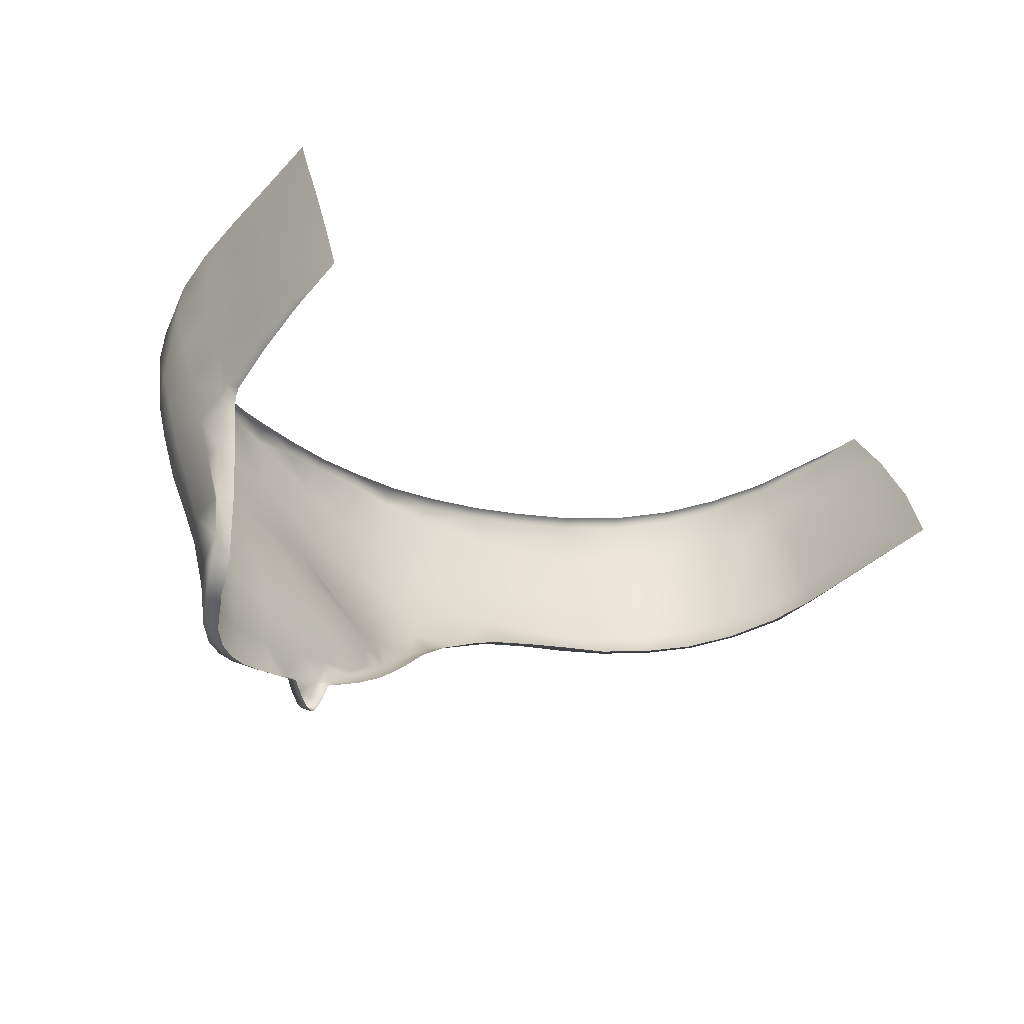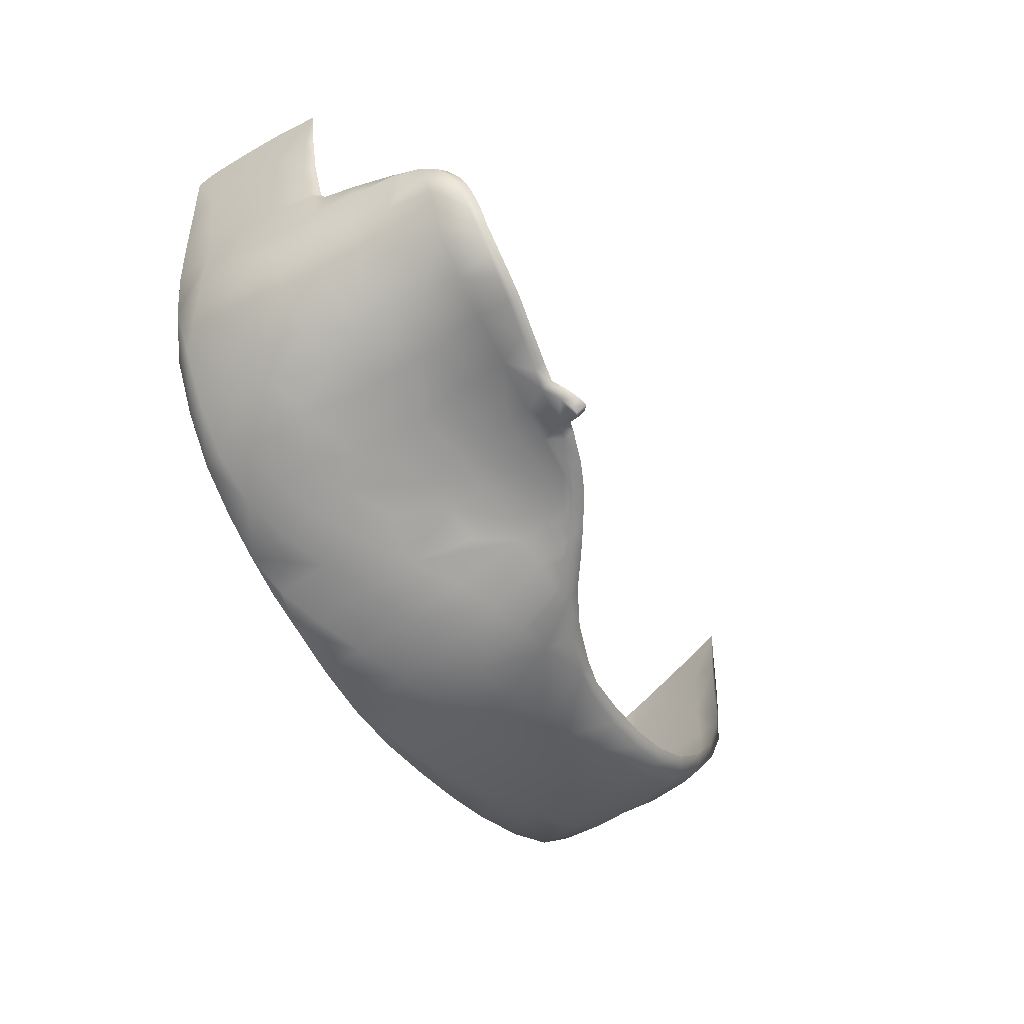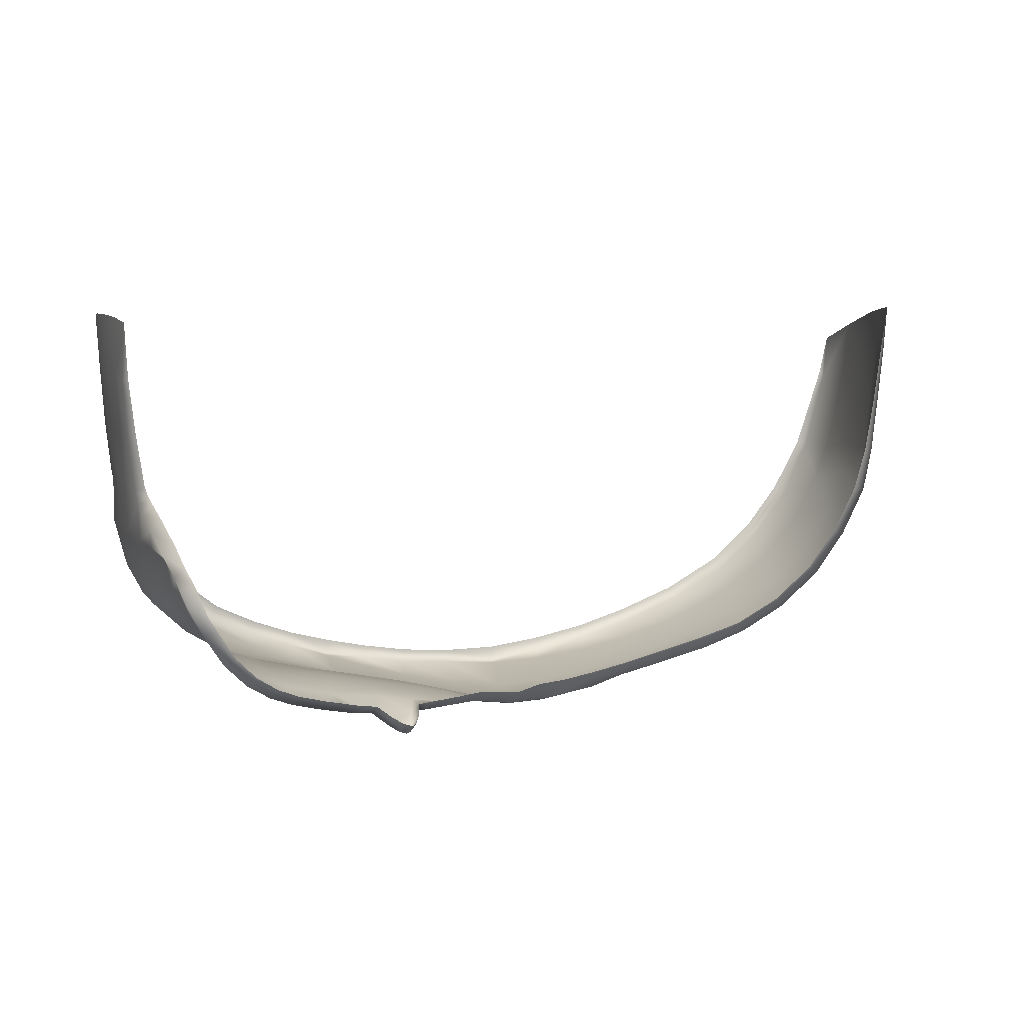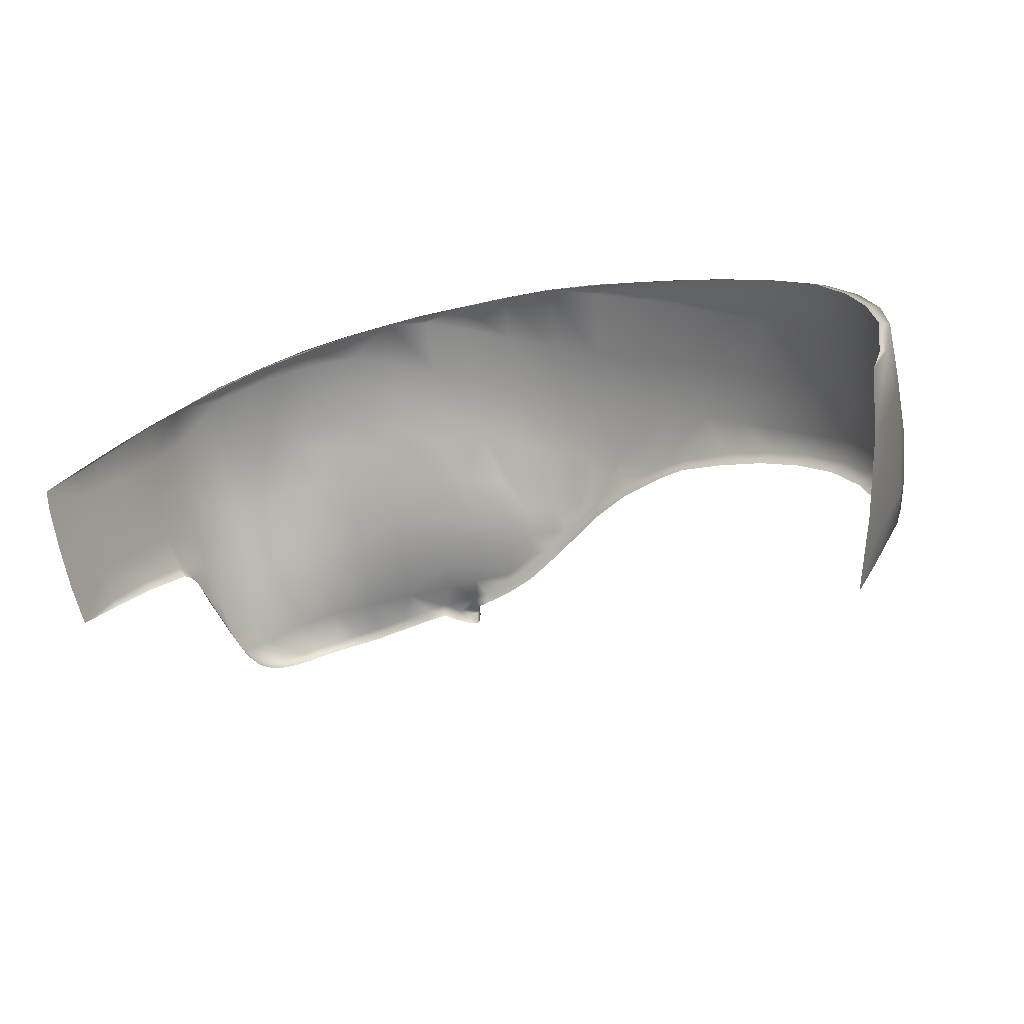
<metadata>
{"format":"obj","ext":"obj","renderer":"f3d","projection":"perspective","resolution":1024,"background":"white","views":[{"elev":-44.2,"azim":139.5,"up":"+Z"},{"elev":-51.4,"azim":137.1,"up":"+Y"},{"elev":12.6,"azim":173.8,"up":"+Y"},{"elev":24.5,"azim":-154.1,"up":"+Z"}]}
</metadata>
<code>
g SeparateMesh_NPC_Twiggy_Model_Twiggy_Mask
v 0.07044 -0.0205 1.41
v 0.07072 -0.01107 1.411
v 0.06909 -0.0108 1.405
v 0.06809 -0.02081 1.404
v 0.05867 -0.03654 1.382
v 0.06052 -0.03088 1.382
v 0.05939 -0.03283 1.38
v 0.07491 -0.002394 1.426
v 0.07536 0.007992 1.427
v 0.07332 0.008671 1.419
v 0.07332 -0.001781 1.419
v 0.0723 -0.02069 1.418
v 0.06996 -0.02891 1.41
v 0.07209 -0.02921 1.417
v 5.357e-07 -0.07079 1.443
v 1.201e-06 -0.06998 1.456
v 0.009618 -0.06933 1.456
v 0.00886 -0.07005 1.444
v 0.07383 -0.03049 1.425
v 0.07363 -0.0214 1.425
v 0.07263 -0.01158 1.418
v 0.07417 -0.0123 1.425
v 0.07125 -0.001264 1.411
v 0.07111 0.009046 1.412
v 0.00485 -0.06233 1.407
v 0.005277 -0.06328 1.412
v 0.01027 -0.06179 1.411
v 0.00948 -0.06077 1.406
v 0.02031 -0.05753 1.395
v 0.01849 -0.05866 1.392
v 0.01376 -0.05902 1.395
v 0.03308 -0.06481 1.436
v 0.03472 -0.06436 1.447
v 0.04207 -0.06173 1.446
v 0.04139 -0.06264 1.438
v 0.01812 -0.06863 1.445
v 0.01632 -0.06837 1.434
v 0.007594 -0.06975 1.433
v 0.001239 -0.06326 1.408
v 0.0003293 -0.06473 1.413
v 0.05468 -0.04359 1.383
v 0.0525 -0.04508 1.377
v 0.04881 -0.04899 1.378
v 0.03645 -0.05516 1.383
v 0.03451 -0.0545 1.39
v 0.04255 -0.05199 1.387
v 0.0415 -0.05333 1.381
v 0.02593 -0.05625 1.393
v 0.02772 -0.0576 1.388
v 0.06022 -0.04307 1.397
v 0.06399 -0.03639 1.396
v 0.06139 -0.03631 1.389
v 0.05747 -0.04291 1.391
v 0.01373 -0.05929 1.405
v 0.01349 -0.05905 1.4
v 0.009096 -0.06035 1.402
v 0.02694 -0.06661 1.446
v 0.02522 -0.06648 1.435
v 0.01469 -0.06038 1.41
v 5.363e-07 -0.07047 1.433
v 0.02076 -0.05857 1.391
v 0.06502 -0.02886 1.395
v 0.06245 -0.02908 1.388
v 0.05336 -0.05629 1.425
v 0.04675 -0.05877 1.425
v 0.04785 -0.05958 1.432
v 0.05589 -0.05588 1.431
v 0.03927 -0.0604 1.424
v 0.03997 -0.06191 1.431
v 0.02285 -0.06486 1.426
v 0.01698 -0.06206 1.417
v 0.01426 -0.06623 1.423
v 0.006475 -0.06726 1.422
v 2.431e-06 -0.06795 1.423
v 0.06384 -0.04875 1.435
v 0.07002 -0.04108 1.432
v 0.07012 -0.04142 1.425
v 0.06269 -0.0502 1.429
v 0.06379 -0.04766 1.418
v 0.06838 -0.04204 1.416
v 0.05902 -0.05219 1.42
v 0.06318 -0.0431 1.403
v 0.06679 -0.03642 1.402
v 0.06618 -0.04265 1.41
v 0.06931 -0.03621 1.409
v 0.02135 -0.0584 1.409
v 0.02032 -0.05777 1.403
v 0.01939 -0.05773 1.399
v 0.02665 -0.05609 1.397
v 0.03203 -0.06343 1.429
v 0.04931 -0.05934 1.438
v 0.05713 -0.05475 1.437
v 0.05255 -0.05562 1.419
v 0.06735 -0.02895 1.402
v 0.07109 -0.03684 1.416
v 0.04371 -0.05182 1.394
v 0.03539 -0.05396 1.396
v 0.04813 -0.05431 1.412
v 0.03901 -0.05656 1.413
v 0.04206 -0.05793 1.419
v 0.05497 -0.05177 1.411
v 0.05229 -0.04909 1.398
v 0.05443 -0.04976 1.404
v 0.05048 -0.04842 1.392
v 0.04872 -0.04866 1.385
v 0.009072 -0.05973 1.399
v 0.0135 -0.05907 1.397
v 0.06045 -0.04835 1.41
v 0.02381 -0.06006 1.415
v -0.00886 -0.07021 1.444
v -0.01813 -0.06881 1.445
v -0.01945 -0.06783 1.457
v -0.009666 -0.06929 1.457
v -0.07335 -0.03042 1.455
v -0.0702 -0.03375 1.465
v -0.07038 -0.03714 1.454
v -0.07441 -0.02483 1.456
v -0.07388 -0.03108 1.446
v -0.07529 -0.02398 1.447
v -0.02851 -0.06558 1.458
v -0.02694 -0.06671 1.446
v -0.0372 -0.06285 1.459
v -0.03483 -0.06441 1.447
v -0.07529 -0.02353 1.441
v -0.0737 -0.03125 1.441
v -0.0656 -0.04235 1.464
v -0.06576 -0.04522 1.453
v -0.07005 -0.02856 1.474
v -0.06534 -0.03893 1.473
v -0.05904 -0.05008 1.462
v -0.05857 -0.05256 1.451
v -0.0591 -0.04726 1.472
v -0.0777 0.00538 1.443
v -0.07769 0.002942 1.454
v -0.07742 -0.004515 1.449
v -0.07739 -0.003654 1.443
v -0.07584 -0.00864 1.466
v -0.07691 -0.005954 1.457
v -0.0765 -0.001122 1.466
v -0.07432 -0.005187 1.475
v -0.07387 -0.01337 1.475
v -0.07418 -0.02005 1.466
v -0.07551 -0.01687 1.456
v -0.07633 -0.01507 1.448
v -0.07257 -0.02688 1.465
v -0.07638 -0.01439 1.443
v -0.07001 -0.03925 1.445
v -0.007594 -0.06999 1.434
v -0.01723 -0.06857 1.435
v -0.003426 -0.0645 1.414
v -0.02468 -0.06682 1.436
v -0.006459 -0.06751 1.423
v -0.0162 -0.06559 1.424
v -0.009354 -0.06544 1.419
v -0.02241 -0.06449 1.427
v -0.04023 -0.06125 1.433
v -0.04129 -0.0621 1.438
v -0.03307 -0.06473 1.437
v -0.03116 -0.06311 1.431
v -0.0695 -0.03992 1.439
v 0.04512 -0.05159 1.379
v 0.03632 -0.05409 1.401
v 0.04483 -0.05231 1.4
v 0.04621 -0.05308 1.405
v 0.03747 -0.05491 1.406
v 0.03092 -0.06109 1.422
v 0.02957 -0.0587 1.415
v 0.0275 -0.05618 1.402
v 0.02839 -0.05682 1.408
v -0.04852 -0.05861 1.435
v -0.04928 -0.05864 1.44
v 0.02497 -0.0594 1.386
v 0.02091 -0.05999 1.388
v 0.0212 -0.06073 1.386
v 0.02309 -0.06042 1.385
v -0.05089 -0.05461 1.47
v -0.05078 -0.05624 1.461
v -0.04074 -0.06012 1.468
v -0.04237 -0.06078 1.46
v -0.02931 -0.06431 1.465
v -0.01975 -0.06696 1.463
v -0.009749 -0.06874 1.46
v 1.682e-06 -0.06968 1.458
v 0.01902 -0.06809 1.453
v 0.02754 -0.06621 1.451
v 0.03498 -0.06417 1.448
v 0.0497 -0.05837 1.443
v 0.05734 -0.05395 1.441
v 0.064 -0.04789 1.438
v 0.06946 -0.0405 1.435
v 0.07308 -0.0311 1.433
v 0.07456 -0.0224 1.432
v 0.07527 -0.01302 1.431
v 0.07571 -0.002683 1.431
v 0.07605 0.007497 1.43
v 0.06889 0.00897 1.405
v 0.06957 -0.001103 1.405
v 0.05384 -0.04291 1.377
v 0.05576 -0.03965 1.377
v 0.06768 -0.02244 1.403
v 0.05711 -0.03723 1.377
v 0.03107 -0.05687 1.386
v 0.06673 -0.02404 1.4
v 0.06255 -0.02858 1.387
v 0.06505 -0.02582 1.395
v 0.05824 -0.03514 1.378
v 0.004893 -0.0615 1.404
v -0.06503 -0.04701 1.443
v -0.06413 -0.04756 1.438
v -0.05681 -0.0541 1.437
v -0.0576 -0.05388 1.442
v -0.05036 -0.0579 1.45
v -0.04227 -0.06164 1.448
v 0.06627 -0.0198 1.403
v 0.06756 -0.01048 1.404
v 0.05711 -0.03145 1.379
v 0.05864 -0.02932 1.382
v 0.01256 -0.05722 1.394
v 0.01757 -0.05686 1.391
v 0.04716 -0.04741 1.377
v 0.0504 -0.0439 1.377
v 0.03543 -0.05338 1.382
v 0.04039 -0.05154 1.38
v 0.007857 -0.05772 1.398
v -0.07354 -0.02288 1.44
v -0.07147 -0.03051 1.439
v -0.06346 -0.03732 1.473
v -0.06835 -0.02783 1.474
v -0.05752 -0.04536 1.472
v -0.07652 -0.003067 1.442
v -0.0731 -0.01236 1.475
v -0.07509 -0.0138 1.441
v -0.004704 -0.06125 1.413
v 5.272e-07 -0.06081 1.407
v -0.02261 -0.06186 1.426
v -0.01756 -0.0622 1.423
v -0.01029 -0.06217 1.418
v -0.03922 -0.05876 1.432
v -0.0305 -0.06052 1.429
v -0.0673 -0.03901 1.438
v 0.04382 -0.04983 1.378
v -0.04721 -0.05653 1.434
v 0.02095 -0.05901 1.384
v 0.02186 -0.06081 1.386
v 0.02247 -0.05854 1.384
v 0.0246 -0.05739 1.385
v 0.0269 -0.05591 1.386
v 0.01951 -0.05686 1.389
v 0.01967 -0.05811 1.387
v 0.02022 -0.05888 1.385
v -0.04967 -0.05249 1.471
v -0.03968 -0.05792 1.468
v -0.0288 -0.06192 1.466
v -0.01938 -0.06453 1.464
v -0.009536 -0.0663 1.461
v 5.36e-07 -0.06725 1.459
v 0.009422 -0.06699 1.457
v 0.01866 -0.06577 1.454
v 0.02707 -0.06389 1.451
v 0.03448 -0.06185 1.449
v 0.04128 -0.05954 1.447
v 0.04871 -0.05625 1.444
v 0.05603 -0.05205 1.441
v 0.06239 -0.04622 1.439
v 0.06748 -0.03926 1.436
v 0.07141 -0.03043 1.434
v 0.07312 -0.02209 1.433
v 0.07431 -0.01281 1.432
v 0.07527 -0.002487 1.431
v 0.06851 -0.0009224 1.404
v 0.05164 -0.04187 1.376
v 0.05345 -0.03874 1.376
v 0.0549 -0.03641 1.377
v 0.03006 -0.05512 1.385
v 0.06502 -0.02222 1.401
v 0.06568 -0.02124 1.402
v 0.06045 -0.02688 1.387
v 0.06307 -0.02409 1.395
v 0.05588 -0.03391 1.378
v 0.003712 -0.05931 1.403
v -0.06206 -0.04626 1.437
v -0.05514 -0.05232 1.436
g SeparateMesh_NPC_Twiggy_Model_Twiggy_Mask_0
f 3 2 1
f 4 3 1
f 7 6 5
f 10 9 8
f 11 10 8
f 13 1 12
f 14 13 12
f 17 16 15
f 18 17 15
f 12 20 19
f 14 12 19
f 21 12 1
f 2 21 1
f 22 20 12
f 21 22 12
f 11 21 2
f 23 11 2
f 10 11 23
f 24 10 23
f 21 11 8
f 22 21 8
f 27 26 25
f 28 27 25
f 31 30 29
f 34 33 32
f 35 34 32
f 38 37 36
f 18 38 36
f 26 40 39
f 25 26 39
f 43 42 41
f 46 45 44
f 47 46 44
f 49 45 48
f 52 51 50
f 53 52 50
f 55 54 28
f 56 55 28
f 58 57 36
f 37 58 36
f 59 27 28
f 54 59 28
f 38 18 15
f 60 38 15
f 61 48 29
f 32 33 57
f 58 32 57
f 62 51 52
f 63 62 52
f 66 65 64
f 67 66 64
f 69 68 65
f 66 69 65
f 27 71 70
f 72 27 70
f 73 72 37
f 38 73 37
f 73 38 60
f 74 73 60
f 77 76 75
f 78 77 75
f 80 77 79
f 78 67 81
f 51 83 82
f 50 51 82
f 74 40 26
f 73 74 26
f 73 26 27
f 72 73 27
f 85 84 82
f 83 85 82
f 86 59 54
f 87 86 54
f 87 54 55
f 88 87 55
f 89 88 29
f 48 89 29
f 72 70 58
f 37 72 58
f 32 90 69
f 35 32 69
f 66 91 35
f 69 66 35
f 67 92 91
f 66 67 91
f 92 67 78
f 75 92 78
f 93 64 65
f 85 83 94
f 13 85 94
f 94 83 51
f 62 94 51
f 77 78 79
f 14 95 85
f 13 14 85
f 45 46 96
f 97 45 96
f 99 98 93
f 100 99 93
f 101 93 98
f 103 102 50
f 82 103 50
f 105 104 96
f 46 105 96
f 14 19 95
f 31 107 106
f 29 107 31
f 102 104 53
f 50 102 53
f 81 108 79
f 81 64 93
f 82 84 108
f 70 71 109
f 80 95 77
f 112 111 110
f 113 112 110
f 116 115 114
f 118 114 117
f 119 118 117
f 111 112 120
f 121 111 120
f 121 120 122
f 123 121 122
f 118 119 124
f 125 118 124
f 126 115 116
f 127 126 116
f 129 128 115
f 126 129 115
f 131 130 126
f 127 131 126
f 130 132 129
f 126 130 129
f 135 134 133
f 136 135 133
f 139 138 137
f 141 140 139
f 137 142 141
f 143 142 137
f 138 143 137
f 138 135 144
f 143 138 144
f 117 145 142
f 143 117 142
f 144 119 117
f 143 144 117
f 124 119 144
f 146 124 144
f 114 118 147
f 116 114 147
f 117 114 145
f 148 110 111
f 149 148 111
f 39 40 150
f 151 149 111
f 121 151 111
f 148 60 15
f 110 148 15
f 152 148 149
f 153 152 149
f 152 74 60
f 148 152 60
f 74 152 150
f 40 74 150
f 152 153 154
f 153 149 151
f 155 153 151
f 158 157 156
f 159 158 156
f 151 158 159
f 155 151 159
f 125 160 147
f 118 125 147
f 105 43 41
f 47 161 105
f 46 47 105
f 163 162 97
f 96 163 97
f 96 104 102
f 163 96 102
f 103 108 101
f 164 101 98
f 99 165 164
f 98 99 164
f 32 58 70
f 90 32 70
f 90 70 166
f 166 109 167
f 87 88 89
f 168 87 89
f 102 103 164
f 163 102 164
f 165 162 163
f 164 165 163
f 169 86 87
f 168 169 87
f 157 171 170
f 156 157 170
f 61 173 172
f 49 61 172
f 172 173 174
f 175 172 174
f 141 142 128
f 145 128 142
f 130 177 176
f 132 130 176
f 177 179 178
f 176 177 178
f 179 122 178
f 122 120 180
f 178 122 180
f 181 180 120
f 112 181 120
f 181 112 113
f 182 181 113
f 182 113 16
f 183 182 16
f 17 183 16
f 184 17 18
f 36 184 18
f 36 57 185
f 184 36 185
f 185 57 33
f 186 185 33
f 186 33 34
f 91 187 34
f 35 91 34
f 188 187 91
f 92 188 91
f 188 92 75
f 189 188 75
f 189 75 76
f 190 189 76
f 191 190 76
f 191 19 20
f 192 191 20
f 20 22 193
f 192 20 193
f 193 8 194
f 8 9 195
f 194 8 195
f 23 197 196
f 24 23 196
f 3 197 23
f 2 3 23
f 199 5 198
f 13 200 1
f 76 77 19
f 191 76 19
f 199 201 5
f 136 146 144
f 135 136 144
f 105 161 43
f 29 30 61
f 49 202 45
f 61 49 48
f 203 200 94
f 62 63 204
f 205 62 204
f 206 5 201
f 206 7 5
f 94 62 205
f 203 94 205
f 1 200 4
f 104 105 41
f 53 104 41
f 53 41 5
f 52 53 5
f 52 5 6
f 52 6 63
f 204 63 6
f 110 15 16
f 113 110 16
f 68 69 90
f 166 68 90
f 167 68 166
f 99 100 167
f 165 169 168
f 162 165 168
f 168 89 97
f 162 168 97
f 89 48 45
f 97 89 45
f 68 100 65
f 45 202 44
f 207 106 56
f 56 106 107
f 55 56 107
f 88 55 107
f 207 25 39
f 207 56 28
f 25 207 28
f 88 107 29
f 145 115 128
f 115 145 114
f 135 138 134
f 208 147 160
f 209 208 160
f 208 209 210
f 211 208 210
f 210 170 171
f 211 210 171
f 147 208 127
f 116 147 127
f 127 208 211
f 131 127 211
f 131 212 177
f 130 131 177
f 212 213 179
f 177 212 179
f 213 123 122
f 179 213 122
f 131 211 171
f 212 131 171
f 212 171 157
f 213 212 157
f 213 157 158
f 123 213 158
f 158 151 121
f 123 158 121
f 139 134 138
f 150 152 154
f 19 77 95
f 41 42 198
f 5 41 198
f 79 108 84
f 81 101 108
f 82 108 103
f 80 79 84
f 85 95 80
f 85 80 84
f 78 81 79
f 3 4 214
f 215 3 214
f 6 7 216
f 217 6 216
f 30 31 218
f 219 30 218
f 42 43 220
f 221 42 220
f 47 44 222
f 223 47 222
f 31 106 224
f 218 31 224
f 125 124 225
f 226 125 225
f 128 129 227
f 228 128 227
f 129 132 229
f 227 129 229
f 230 136 133
f 140 141 231
f 124 146 232
f 225 124 232
f 39 150 233
f 234 39 233
f 153 155 235
f 236 153 235
f 154 153 236
f 237 154 236
f 159 156 238
f 239 159 238
f 155 159 239
f 235 155 239
f 160 125 226
f 240 160 226
f 161 47 223
f 241 161 223
f 156 170 242
f 238 156 242
f 175 244 243
f 245 175 243
f 49 172 246
f 247 49 246
f 172 175 245
f 246 172 245
f 173 61 248
f 249 173 248
f 174 173 249
f 250 174 249
f 244 174 250
f 243 244 250
f 141 128 228
f 231 141 228
f 132 176 251
f 229 132 251
f 176 178 252
f 251 176 252
f 178 180 253
f 252 178 253
f 180 181 254
f 253 180 254
f 181 182 255
f 254 181 255
f 182 183 256
f 255 182 256
f 183 17 257
f 256 183 257
f 17 184 258
f 257 17 258
f 184 185 259
f 258 184 259
f 185 186 260
f 259 185 260
f 186 34 261
f 260 186 261
f 34 187 262
f 261 34 262
f 187 188 263
f 262 187 263
f 188 189 264
f 263 188 264
f 189 190 265
f 264 189 265
f 190 191 266
f 265 190 266
f 191 192 267
f 266 191 267
f 192 193 268
f 267 192 268
f 193 194 269
f 268 193 269
f 269 194 195
f 196 197 270
f 197 3 215
f 270 197 215
f 199 198 271
f 272 199 271
f 201 199 272
f 273 201 272
f 146 136 230
f 232 146 230
f 43 161 241
f 220 43 241
f 61 30 219
f 248 61 219
f 202 49 247
f 274 202 247
f 200 203 275
f 276 200 275
f 205 204 277
f 278 205 277
f 206 201 273
f 279 206 273
f 7 206 279
f 216 7 279
f 203 205 278
f 275 203 278
f 4 200 276
f 214 4 276
f 204 6 217
f 277 204 217
f 44 202 274
f 222 44 274
f 106 207 280
f 224 106 280
f 207 39 234
f 280 207 234
f 209 160 240
f 281 209 240
f 210 209 281
f 282 210 281
f 170 210 282
f 242 170 282
f 150 154 237
f 233 150 237
f 198 42 221
f 271 198 221
f 13 94 200
f 193 22 8
f 137 141 139
f 167 100 68
f 100 93 65
f 164 103 101
f 101 81 93
f 67 64 81
f 70 109 166
f 27 59 71
f 59 86 109
f 71 59 109
f 167 109 86
f 169 167 86
f 99 167 169
f 165 99 169
f 175 174 244

</code>
